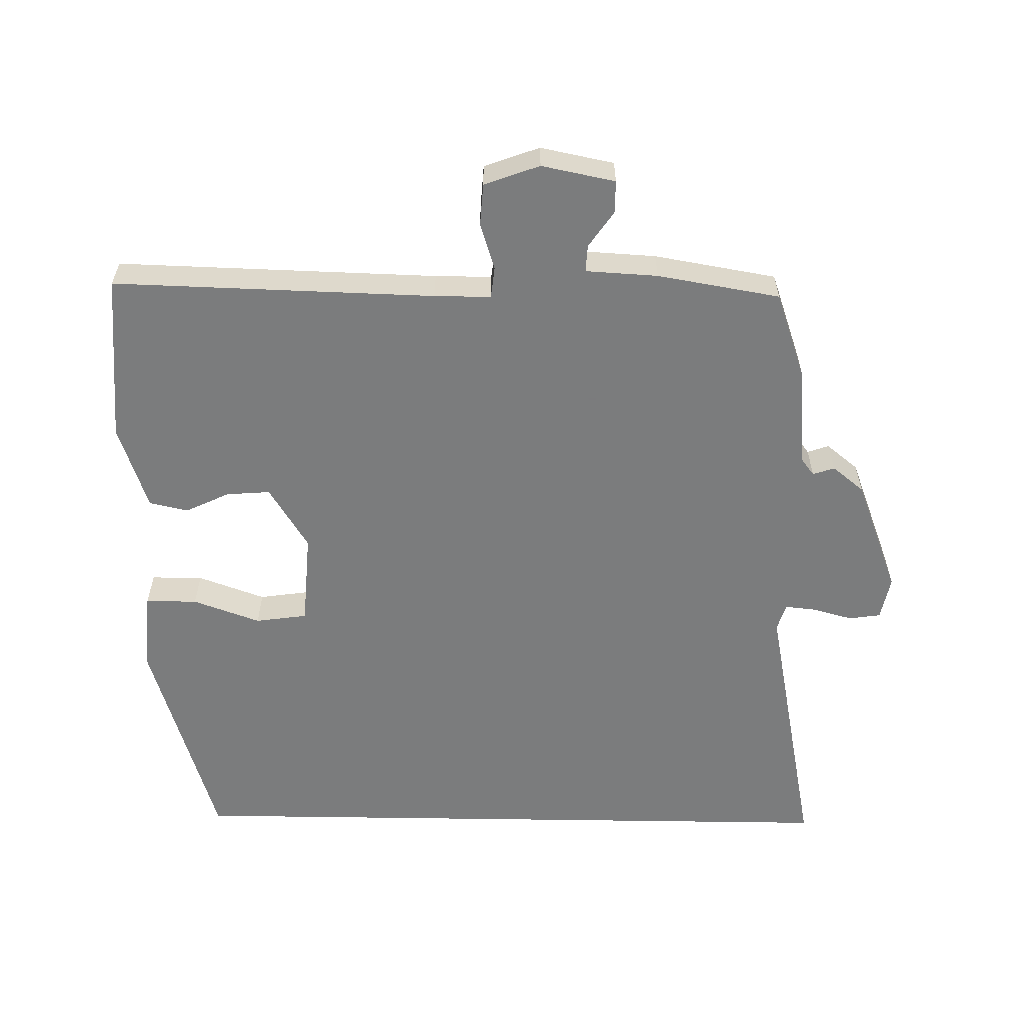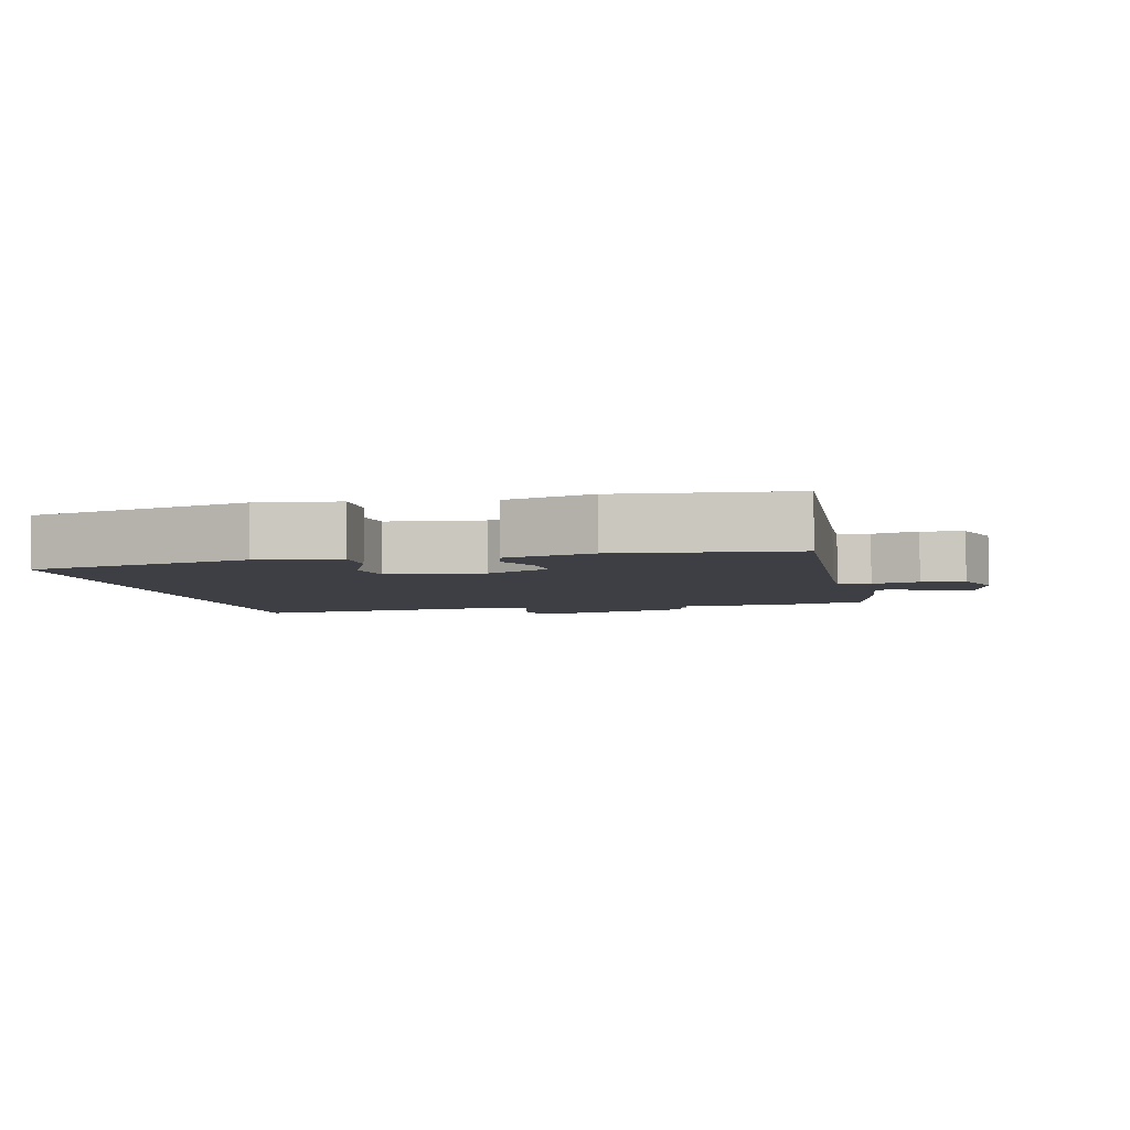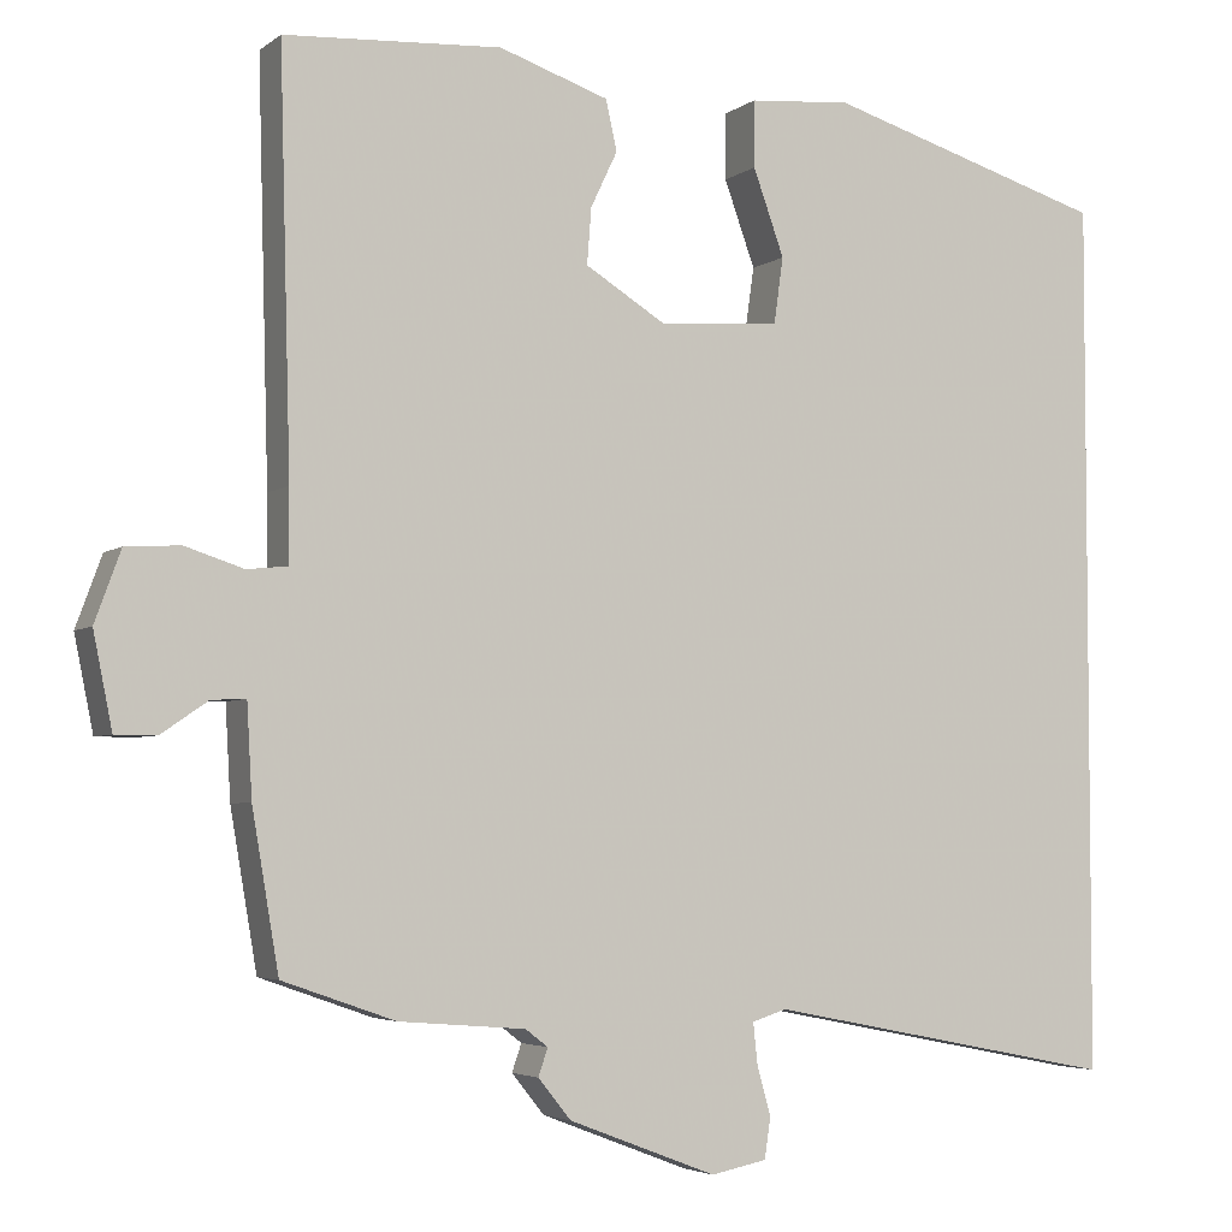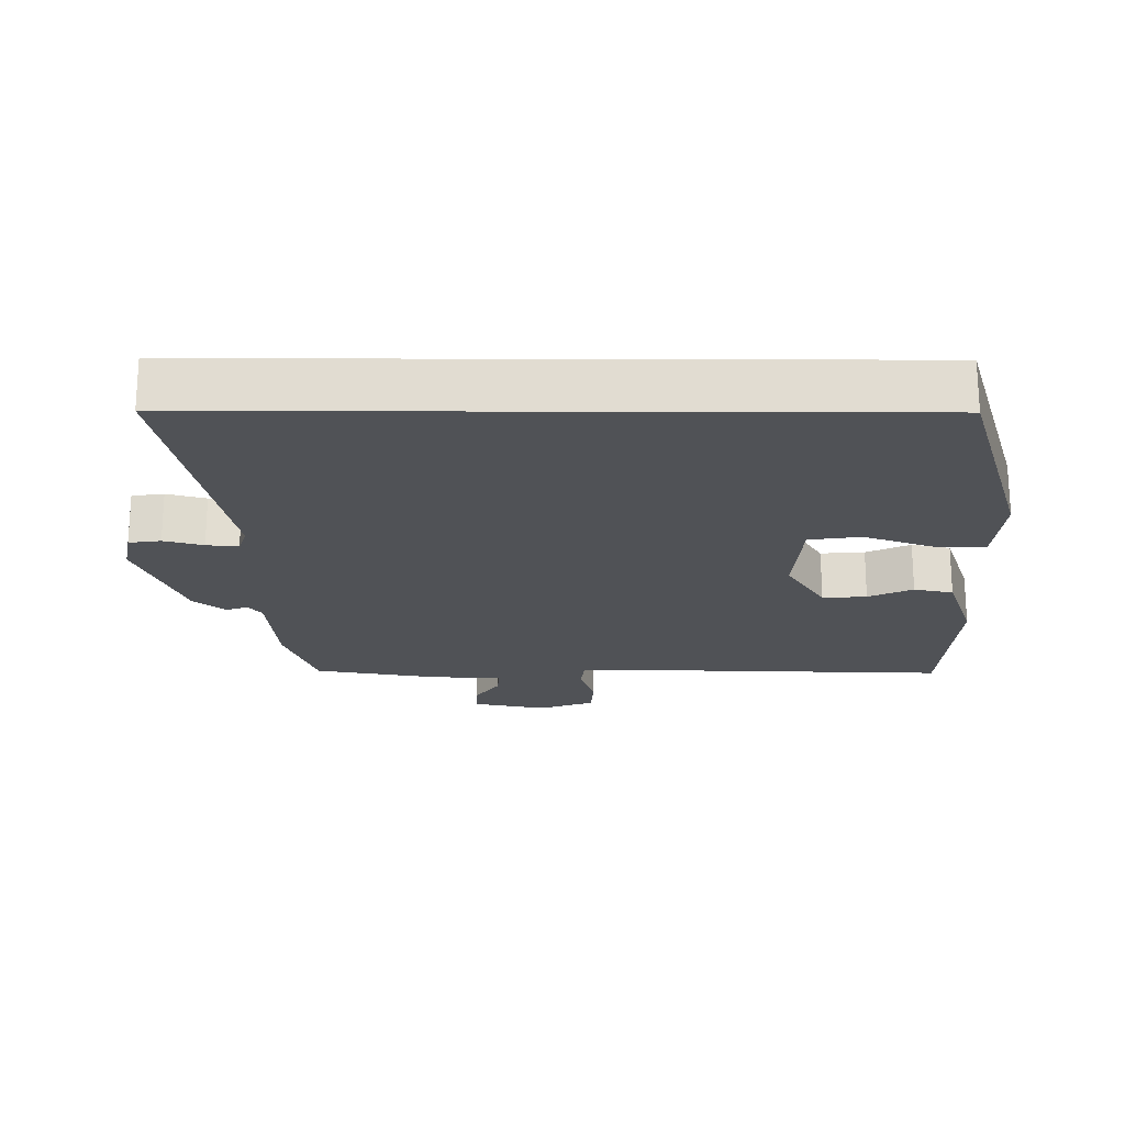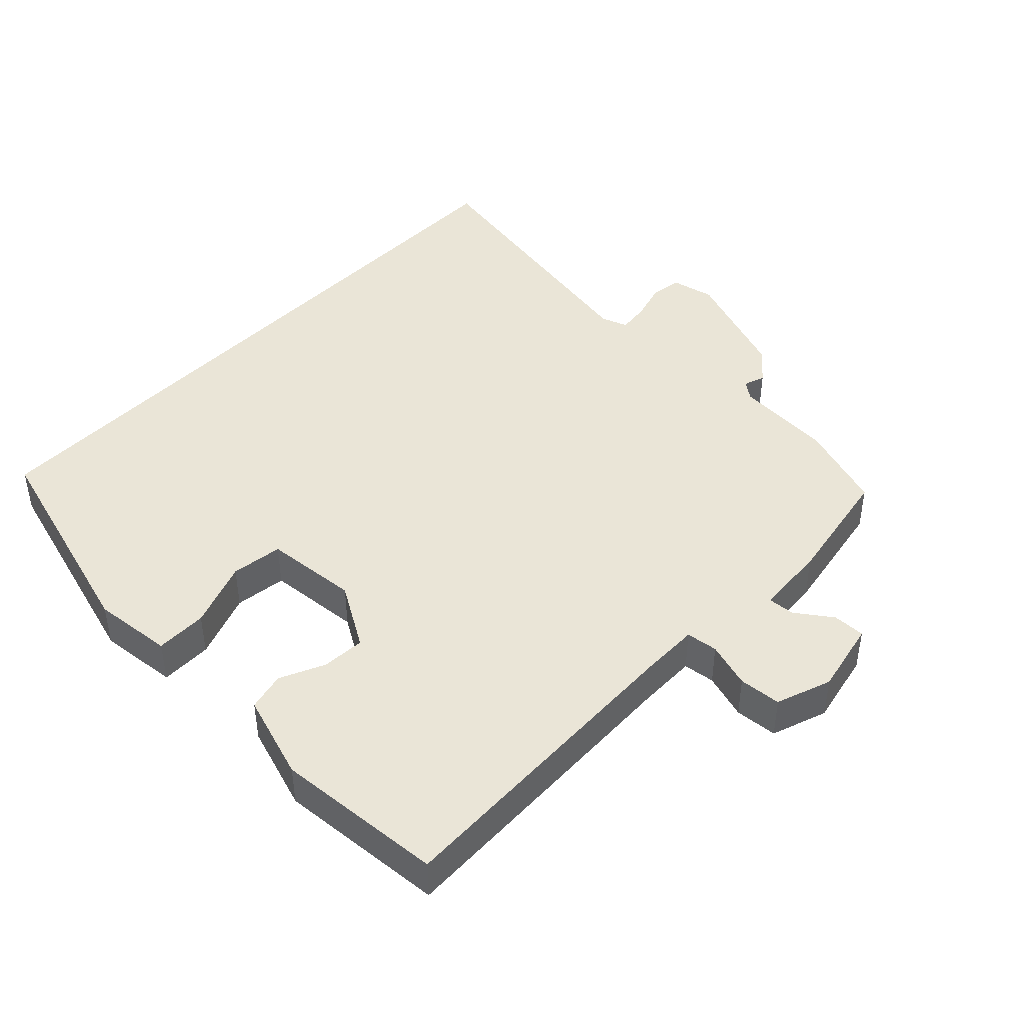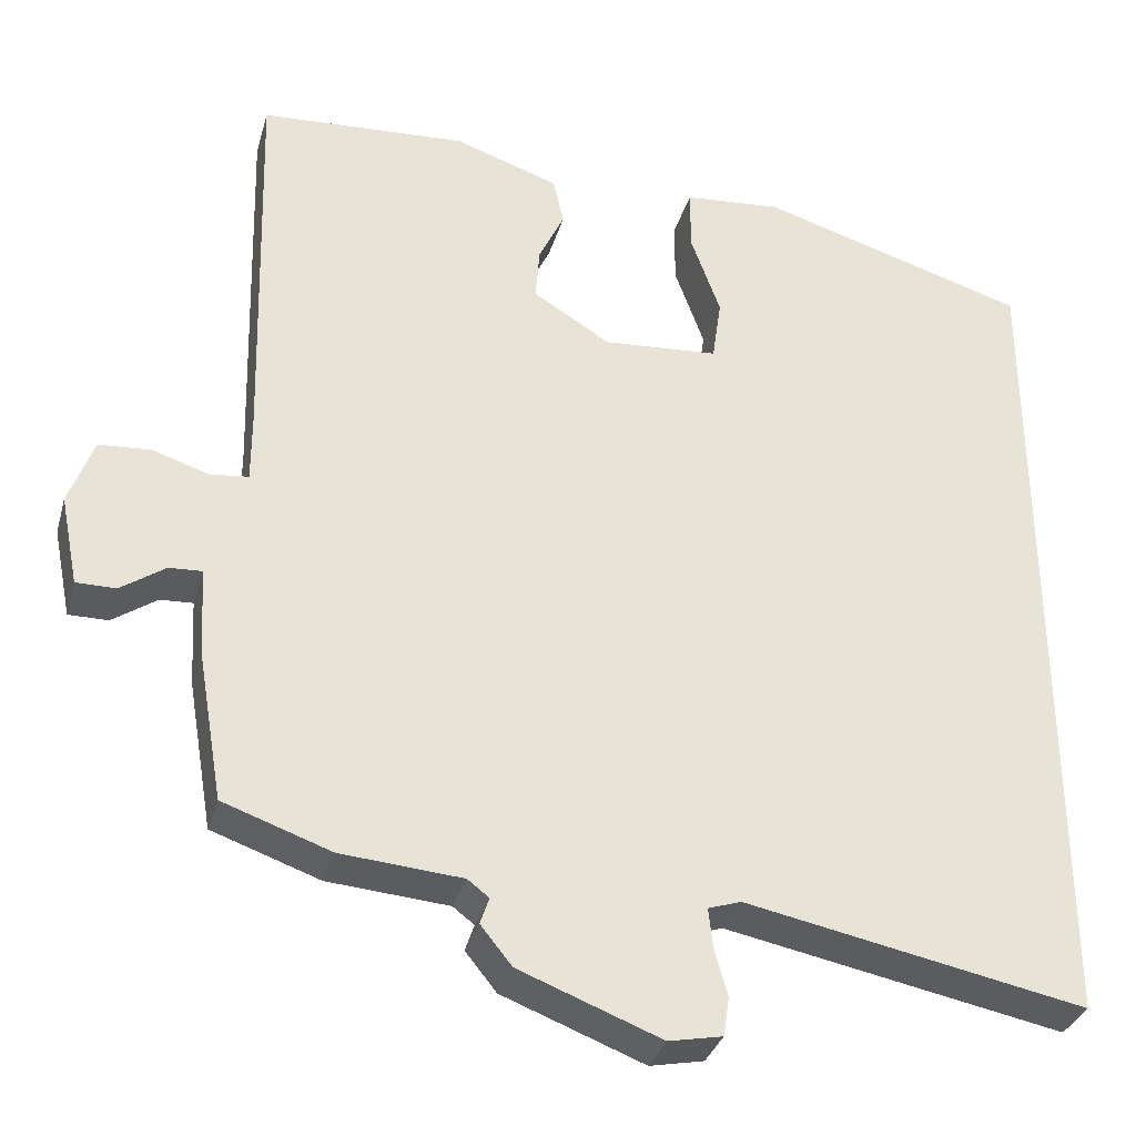
<metadata>
{"format":"obj","ext":"obj","renderer":"f3d","projection":"perspective","resolution":1024,"background":"white","views":[{"elev":-58.6,"azim":89.1,"up":"+Y"},{"elev":-4.4,"azim":10.8,"up":"+Y"},{"elev":-4.1,"azim":154.3,"up":"+Z"},{"elev":-20.8,"azim":-90.3,"up":"+Y"},{"elev":44.0,"azim":43.3,"up":"+Y"},{"elev":-33.1,"azim":164.8,"up":"+Z"}]}
</metadata>
<code>
v -0.5 0.07 0.415
v -0.173 0.07 0.514
v -0.054 0.07 0.504
v -0.054 0.07 0.427
v -0.09 0.07 0.327
v -0.079 0.07 0.25
v 0.061 0.07 0.24
v 0.155 0.07 0.298
v 0.15 0.07 0.363
v 0.119 0.07 0.428
v 0.132 0.07 0.486
v 0.259 0.07 0.529
v 0.511 0.07 0.514
v 0.498 0.07 0.037
v 0.498 0.07 -0.047
v 0.545 0.07 -0.052
v 0.613 0.07 -0.03
v 0.676 0.07 -0.034
v 0.706 0.07 -0.116
v 0.684 0.07 -0.225
v 0.636 0.07 -0.225
v 0.582 0.07 -0.188
v 0.542 0.07 -0.186
v 0.536 0.07 -0.293
v 0.505 0.07 -0.475
v 0.374 0.07 -0.521
v 0.227 0.07 -0.533
v 0.201 0.07 -0.553
v 0.212 0.07 -0.585
v 0.174 0.07 -0.632
v 0.002 0.07 -0.698
v -0.063 0.07 -0.685
v -0.07 0.07 -0.638
v -0.054 0.07 -0.58
v -0.049 0.07 -0.533
v -0.089 0.07 -0.52
v -0.5 0.07 -0.601
v -0.5 0 0.415
v -0.173 0 0.514
v -0.054 0 0.504
v -0.054 0 0.427
v -0.09 0 0.327
v -0.079 0 0.25
v 0.061 0 0.24
v 0.155 0 0.298
v 0.15 0 0.363
v 0.119 0 0.428
v 0.132 0 0.486
v 0.259 0 0.529
v 0.511 0 0.514
v 0.498 0 0.037
v 0.498 0 -0.047
v 0.545 0 -0.052
v 0.613 0 -0.03
v 0.676 0 -0.034
v 0.706 0 -0.116
v 0.684 0 -0.225
v 0.636 0 -0.225
v 0.582 0 -0.188
v 0.542 0 -0.186
v 0.536 0 -0.293
v 0.505 0 -0.475
v 0.374 0 -0.521
v 0.227 0 -0.533
v 0.201 0 -0.553
v 0.212 0 -0.585
v 0.174 0 -0.632
v 0.002 0 -0.698
v -0.063 0 -0.685
v -0.07 0 -0.638
v -0.054 0 -0.58
v -0.049 0 -0.533
v -0.089 0 -0.52
v -0.5 0 -0.601
f 36 37 1 2
f 35 36 2
f 32 33 34
f 31 32 34
f 30 31 34
f 29 30 34
f 28 29 34
f 27 28 34 35
f 26 27 35
f 25 26 35
f 24 25 35
f 23 24 35
f 20 21 22
f 19 20 22
f 18 19 22
f 17 18 22
f 16 17 22
f 15 16 22 23
f 12 13 14
f 11 12 14
f 10 11 14
f 9 10 14
f 8 9 14 15
f 15 23 35
f 8 15 35
f 7 8 35
f 2 3 4 5
f 2 5 6
f 35 2 6
f 6 7 35
f 39 38 74 73
f 39 73 72
f 71 70 69
f 71 69 68
f 71 68 67
f 71 67 66
f 71 66 65
f 72 71 65 64
f 72 64 63
f 72 63 62
f 72 62 61
f 72 61 60
f 59 58 57
f 59 57 56
f 59 56 55
f 59 55 54
f 59 54 53
f 60 59 53 52
f 51 50 49
f 51 49 48
f 51 48 47
f 51 47 46
f 52 51 46 45
f 72 60 52
f 72 52 45
f 72 45 44
f 42 41 40 39
f 43 42 39
f 43 39 72
f 72 44 43
f 1 38 39 2
f 2 39 40 3
f 3 40 41 4
f 4 41 42 5
f 5 42 43 6
f 6 43 44 7
f 7 44 45 8
f 8 45 46 9
f 9 46 47 10
f 10 47 48 11
f 11 48 49 12
f 12 49 50 13
f 13 50 51 14
f 14 51 52 15
f 15 52 53 16
f 16 53 54 17
f 17 54 55 18
f 18 55 56 19
f 19 56 57 20
f 20 57 58 21
f 21 58 59 22
f 22 59 60 23
f 23 60 61 24
f 24 61 62 25
f 25 62 63 26
f 26 63 64 27
f 27 64 65 28
f 28 65 66 29
f 29 66 67 30
f 30 67 68 31
f 31 68 69 32
f 32 69 70 33
f 33 70 71 34
f 34 71 72 35
f 35 72 73 36
f 36 73 74 37
f 37 74 38 1

</code>
